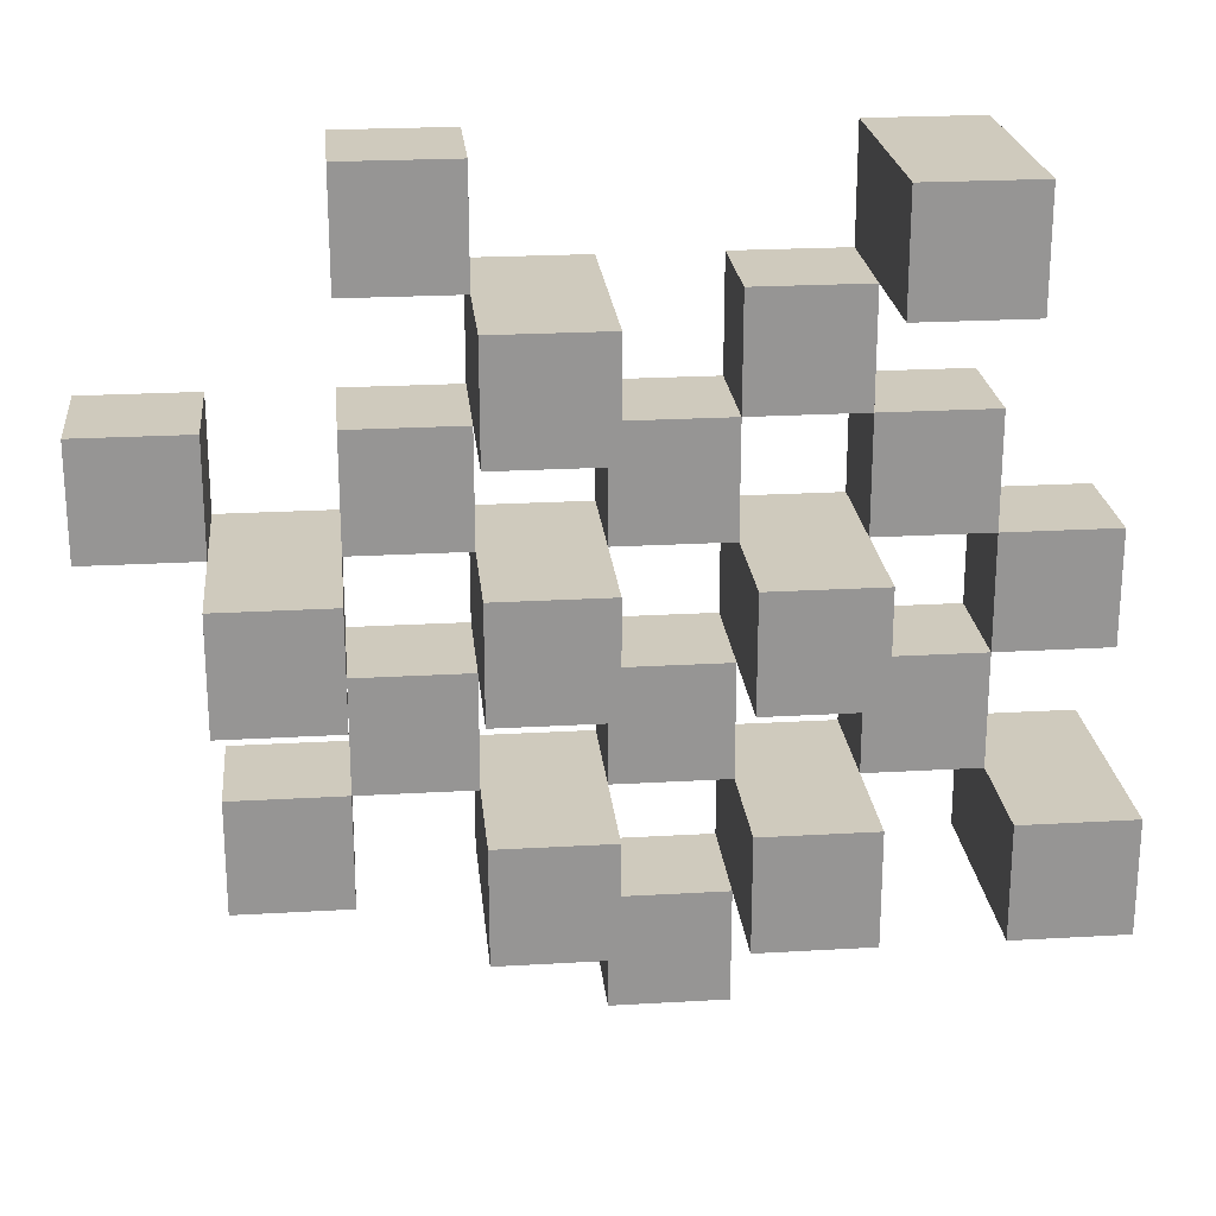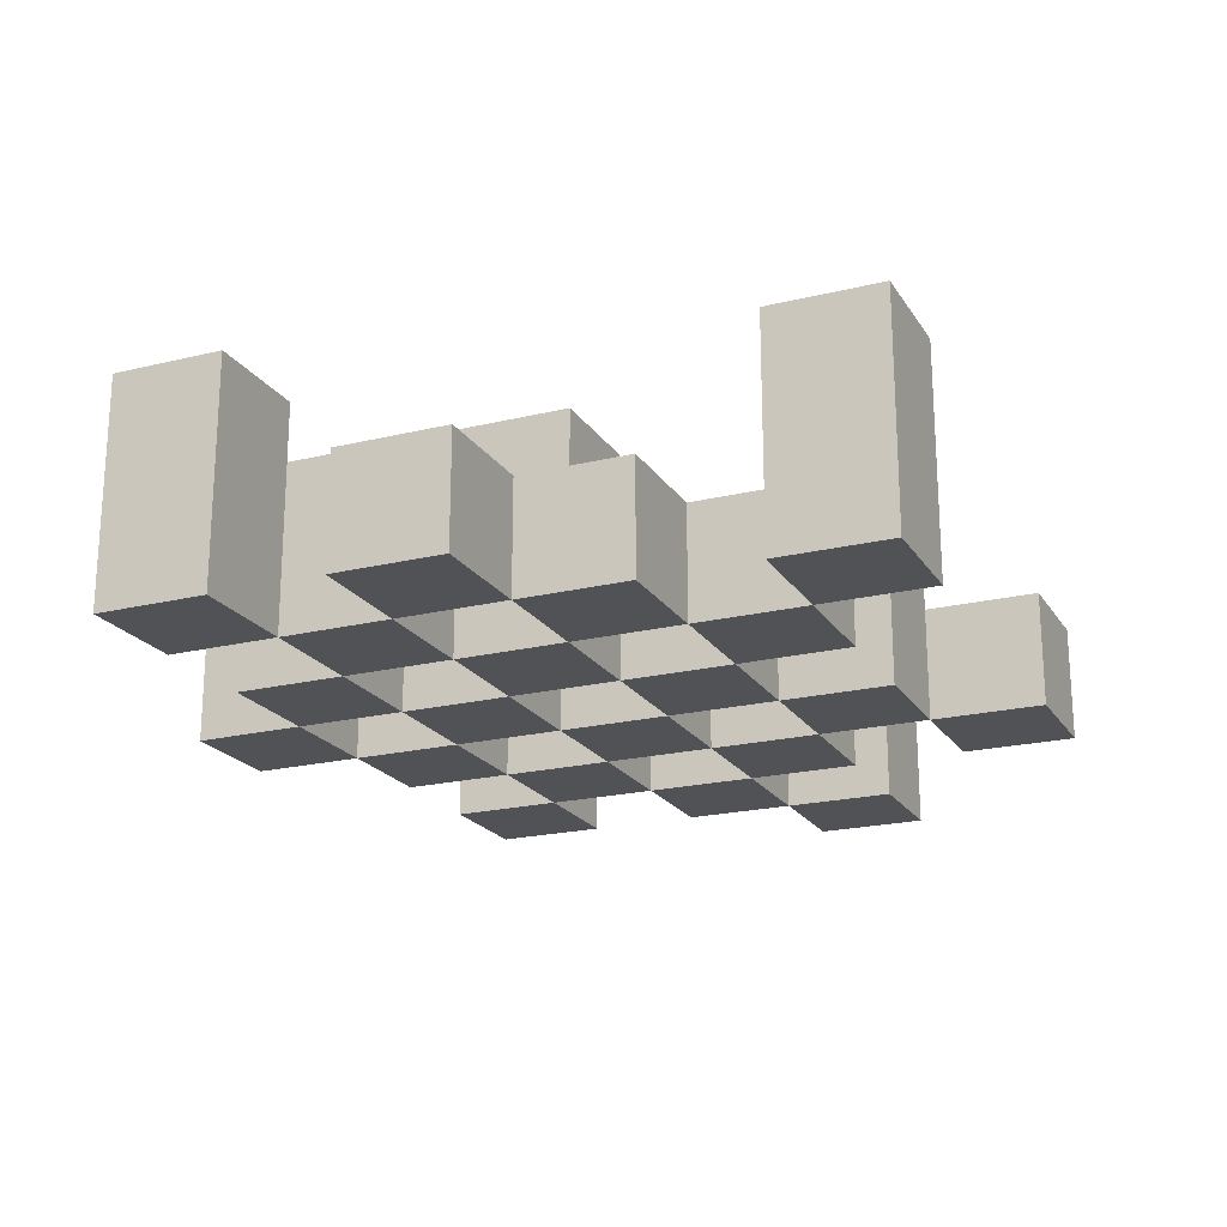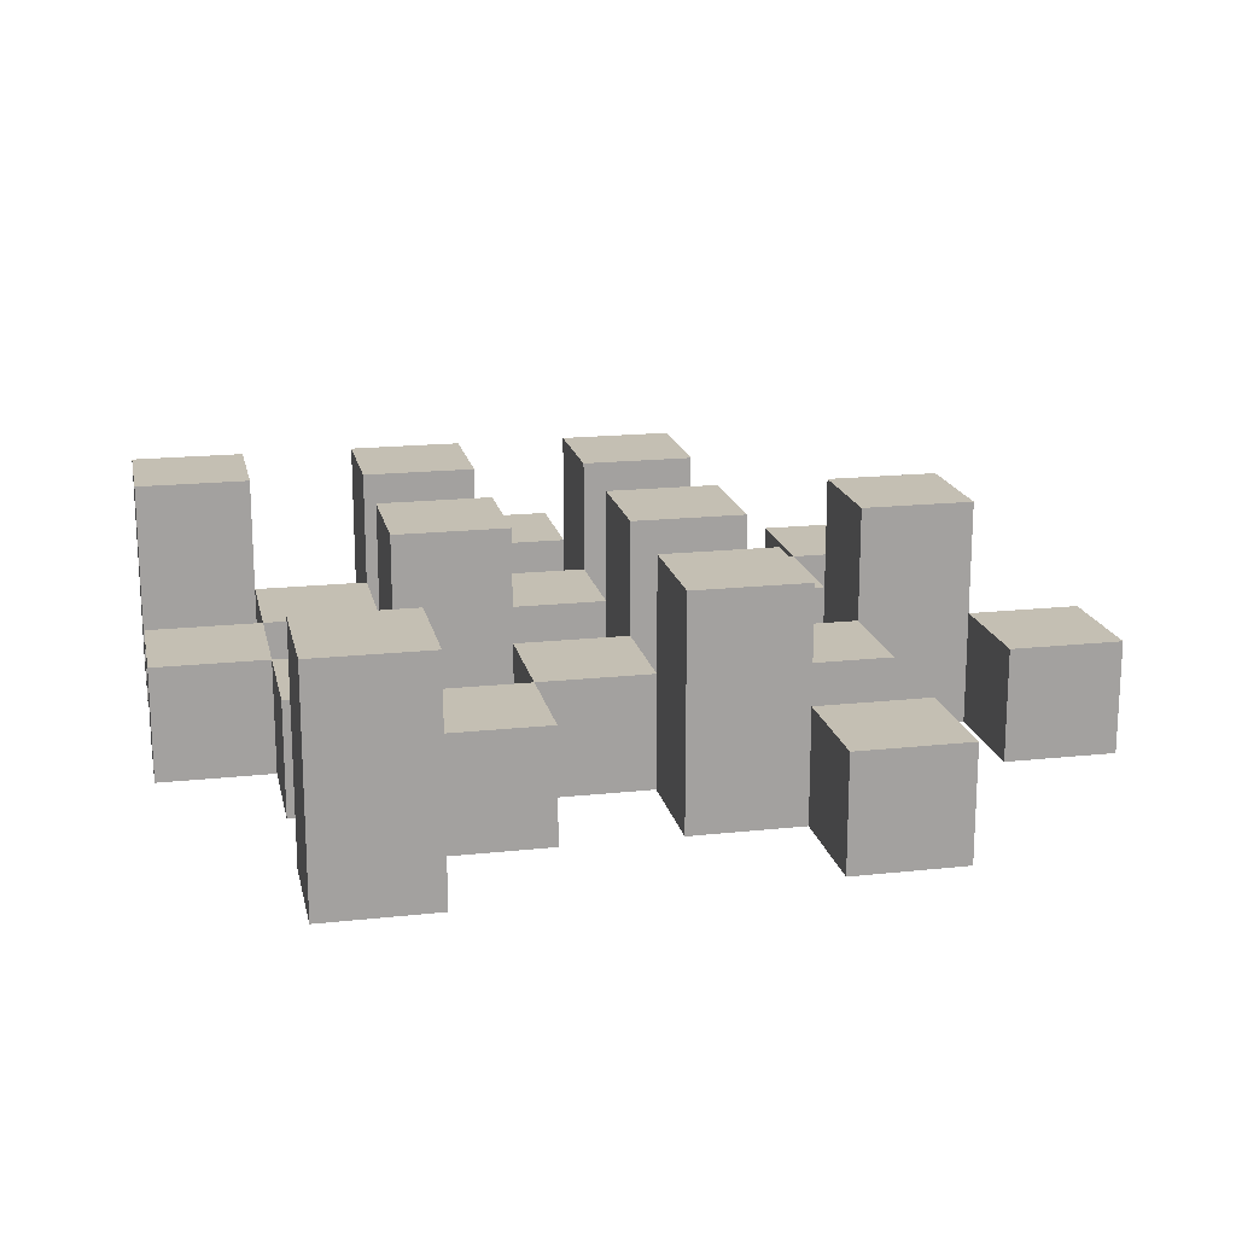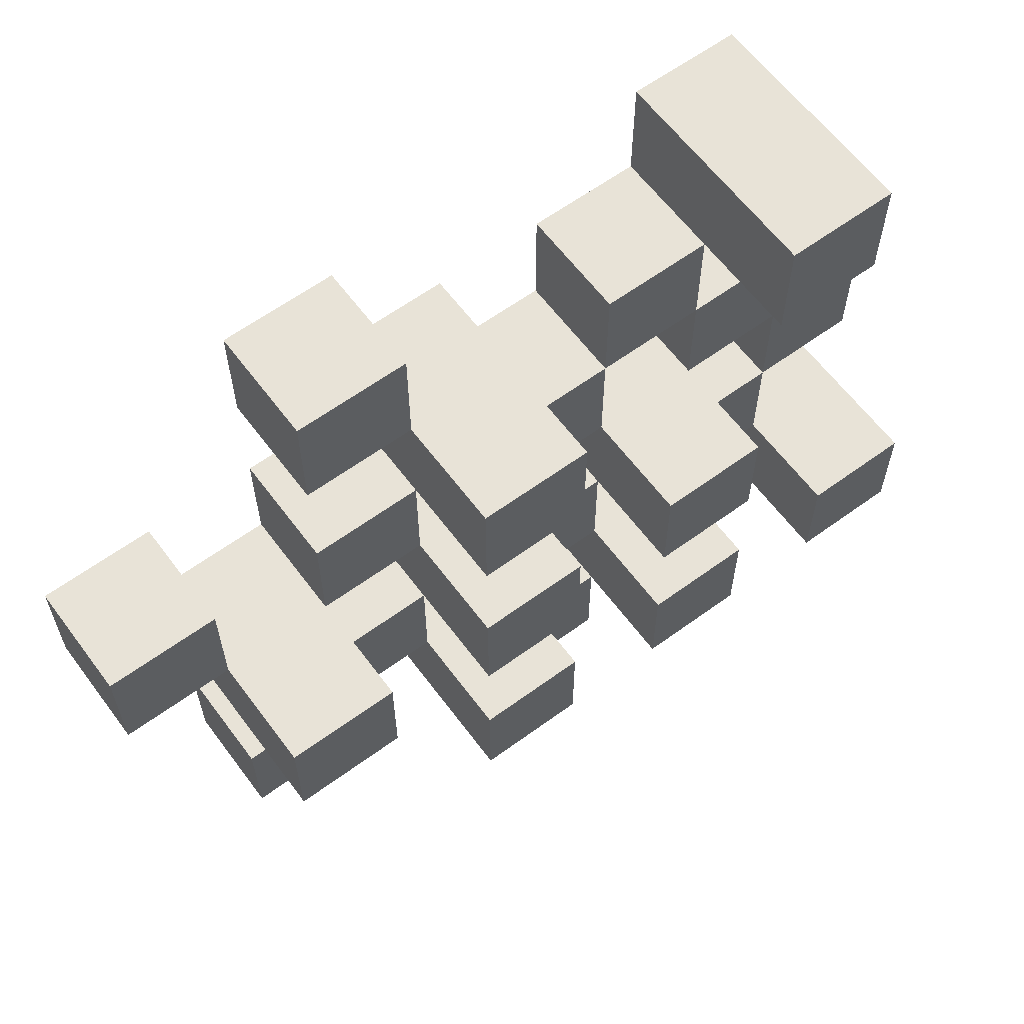
<metadata>
{"format":"obj","ext":"obj","renderer":"f3d","projection":"perspective","resolution":1024,"background":"white","views":[{"elev":22.8,"azim":174.3,"up":"+Z"},{"elev":-20.6,"azim":-66.2,"up":"+Y"},{"elev":17.8,"azim":-12.0,"up":"+Y"},{"elev":61.8,"azim":143.4,"up":"+Z"}]}
</metadata>
<code>
o
v 30 0.9 21.3
v 30 0.9 21.2
v 30 0.9 21.1
v 30 0.9 21
v 30 1 21.3
v 30 1 21.2
v 30 1.1 21.1
v 30 1.1 21
v 30.1 0.9 21.6
v 30.1 0.9 21.5
v 30.1 0.9 21.4
v 30.1 0.9 21.3
v 30.1 0.9 21.2
v 30.1 0.9 21.1
v 30.1 1 21.4
v 30.1 1 21.3
v 30.1 1 21.2
v 30.1 1 21.1
v 30.1 1.1 21.6
v 30.1 1.1 21.5
v 30.2 0.9 21.5
v 30.2 0.9 21.4
v 30.2 0.9 21.3
v 30.2 0.9 21.2
v 30.2 0.9 21.1
v 30.2 0.9 21
v 30.2 1 21.5
v 30.2 1 21.4
v 30.2 1 21.3
v 30.2 1 21.2
v 30.2 1 21.1
v 30.2 1.1 21.3
v 30.2 1.1 21.2
v 30.2 1.1 21.1
v 30.2 1.1 21
v 30.3 0.9 21.4
v 30.3 0.9 21.3
v 30.3 0.9 21.2
v 30.3 0.9 21.1
v 30.3 0.9 21
v 30.3 0.9 20.9
v 30.3 1 21.4
v 30.3 1 21.3
v 30.3 1 21.2
v 30.3 1 21.1
v 30.3 1 21
v 30.3 1 20.9
v 30.4 0.9 21.5
v 30.4 0.9 21.4
v 30.4 0.9 21.3
v 30.4 0.9 21.2
v 30.4 0.9 21.1
v 30.4 0.9 21
v 30.4 1 21.4
v 30.4 1 21.3
v 30.4 1 21.2
v 30.4 1 21.1
v 30.4 1 21
v 30.4 1.1 21.5
v 30.4 1.1 21.4
v 30.4 1.1 21.3
v 30.4 1.1 21.2
v 30.4 1.1 21.1
v 30.4 1.1 21
v 30.5 0.9 21.6
v 30.5 0.9 21.5
v 30.5 0.9 21.4
v 30.5 0.9 21.3
v 30.5 0.9 21.2
v 30.5 0.9 21.1
v 30.5 1 21.6
v 30.5 1 21.5
v 30.5 1 21.4
v 30.5 1 21.3
v 30.5 1 21.2
v 30.5 1 21.1
v 30.6 0.9 21.3
v 30.6 0.9 21.2
v 30.6 0.9 21.1
v 30.6 0.9 21
v 30.6 1 21.3
v 30.6 1 21.2
v 30.6 1 21.1
v 30.6 1 21
v 30.6 1.1 21.3
v 30.6 1.1 21.2
v 30.7 0.9 21.4
v 30.7 0.9 21.3
v 30.7 1 21.4
v 30.7 1 21.3
v 30.1 0.9 21.3
v 30.1 0.9 21.2
v 30.1 0.9 21.1
v 30.1 0.9 21
v 30.1 1 21.3
v 30.1 1 21.2
v 30.1 1 21.1
v 30.1 1.1 21.1
v 30.1 1.1 21
v 30.2 0.9 21.6
v 30.2 0.9 21.5
v 30.2 0.9 21.4
v 30.2 0.9 21.3
v 30.2 0.9 21.2
v 30.2 0.9 21.1
v 30.2 1 21.5
v 30.2 1 21.4
v 30.2 1 21.3
v 30.2 1 21.2
v 30.2 1 21.1
v 30.2 1.1 21.6
v 30.2 1.1 21.5
v 30.3 0.9 21.5
v 30.3 0.9 21.4
v 30.3 0.9 21.3
v 30.3 0.9 21.2
v 30.3 0.9 21.1
v 30.3 0.9 21
v 30.3 1 21.5
v 30.3 1 21.4
v 30.3 1 21.3
v 30.3 1 21.2
v 30.3 1 21.1
v 30.3 1 21
v 30.3 1.1 21.3
v 30.3 1.1 21.2
v 30.3 1.1 21.1
v 30.3 1.1 21
v 30.4 0.9 21.4
v 30.4 0.9 21.3
v 30.4 0.9 21.2
v 30.4 0.9 21.1
v 30.4 0.9 21
v 30.4 0.9 20.9
v 30.4 1 21.4
v 30.4 1 21.3
v 30.4 1 21.2
v 30.4 1 21.1
v 30.4 1 21
v 30.4 1 20.9
v 30.5 0.9 21.5
v 30.5 0.9 21.4
v 30.5 0.9 21.3
v 30.5 0.9 21.2
v 30.5 0.9 21.1
v 30.5 0.9 21
v 30.5 1 21.5
v 30.5 1 21.4
v 30.5 1 21.3
v 30.5 1 21.2
v 30.5 1 21.1
v 30.5 1.1 21.5
v 30.5 1.1 21.4
v 30.5 1.1 21.3
v 30.5 1.1 21.2
v 30.5 1.1 21.1
v 30.5 1.1 21
v 30.6 0.9 21.6
v 30.6 0.9 21.5
v 30.6 0.9 21.4
v 30.6 0.9 21.3
v 30.6 0.9 21.2
v 30.6 0.9 21.1
v 30.6 1 21.6
v 30.6 1 21.5
v 30.6 1 21.4
v 30.6 1 21.3
v 30.6 1 21.2
v 30.6 1 21.1
v 30.7 0.9 21.3
v 30.7 0.9 21.2
v 30.7 0.9 21.1
v 30.7 0.9 21
v 30.7 1 21.3
v 30.7 1 21.1
v 30.7 1 21
v 30.7 1.1 21.3
v 30.7 1.1 21.2
v 30.8 0.9 21.4
v 30.8 0.9 21.3
v 30.8 1 21.4
v 30.8 1 21.3
v 30.1 0.9 21.6
v 30.1 1.1 21.6
v 30.2 0.9 21.6
v 30.2 1.1 21.6
v 30.5 0.9 21.6
v 30.5 1 21.6
v 30.6 0.9 21.6
v 30.6 1 21.6
v 30.2 0.9 21.5
v 30.2 1 21.5
v 30.3 0.9 21.5
v 30.3 1 21.5
v 30.4 0.9 21.5
v 30.4 1.1 21.5
v 30.5 0.9 21.5
v 30.5 1 21.5
v 30.5 1.1 21.5
v 30.1 0.9 21.4
v 30.1 1 21.4
v 30.2 0.9 21.4
v 30.2 1 21.4
v 30.3 0.9 21.4
v 30.3 1 21.4
v 30.4 0.9 21.4
v 30.4 1 21.4
v 30.5 0.9 21.4
v 30.5 1 21.4
v 30.6 0.9 21.4
v 30.6 1 21.4
v 30.7 0.9 21.4
v 30.7 1 21.4
v 30.8 0.9 21.4
v 30.8 1 21.4
v 30 0.9 21.3
v 30 1 21.3
v 30.1 0.9 21.3
v 30.1 1 21.3
v 30.2 0.9 21.3
v 30.2 1 21.3
v 30.2 1.1 21.3
v 30.3 0.9 21.3
v 30.3 1 21.3
v 30.3 1.1 21.3
v 30.4 0.9 21.3
v 30.4 1 21.3
v 30.4 1.1 21.3
v 30.5 0.9 21.3
v 30.5 1 21.3
v 30.5 1.1 21.3
v 30.6 0.9 21.3
v 30.6 1 21.3
v 30.6 1.1 21.3
v 30.7 0.9 21.3
v 30.7 1 21.3
v 30.7 1.1 21.3
v 30.1 0.9 21.2
v 30.1 1 21.2
v 30.2 0.9 21.2
v 30.2 1 21.2
v 30.3 0.9 21.2
v 30.3 1 21.2
v 30.4 0.9 21.2
v 30.4 1 21.2
v 30.5 0.9 21.2
v 30.5 1 21.2
v 30.6 0.9 21.2
v 30.6 1 21.2
v 30 0.9 21.1
v 30 1.1 21.1
v 30.1 0.9 21.1
v 30.1 1 21.1
v 30.1 1.1 21.1
v 30.2 0.9 21.1
v 30.2 1 21.1
v 30.2 1.1 21.1
v 30.3 0.9 21.1
v 30.3 1 21.1
v 30.3 1.1 21.1
v 30.4 0.9 21.1
v 30.4 1 21.1
v 30.4 1.1 21.1
v 30.5 0.9 21.1
v 30.5 1 21.1
v 30.5 1.1 21.1
v 30.6 0.9 21.1
v 30.6 1 21.1
v 30.7 0.9 21.1
v 30.7 1 21.1
v 30.3 0.9 21
v 30.3 1 21
v 30.4 0.9 21
v 30.4 1 21
v 30.1 0.9 21.5
v 30.1 1.1 21.5
v 30.2 0.9 21.5
v 30.2 1 21.5
v 30.2 1.1 21.5
v 30.5 0.9 21.5
v 30.5 1 21.5
v 30.6 0.9 21.5
v 30.6 1 21.5
v 30.2 0.9 21.4
v 30.2 1 21.4
v 30.3 0.9 21.4
v 30.3 1 21.4
v 30.4 0.9 21.4
v 30.4 1 21.4
v 30.4 1.1 21.4
v 30.5 0.9 21.4
v 30.5 1 21.4
v 30.5 1.1 21.4
v 30.1 0.9 21.3
v 30.1 1 21.3
v 30.2 0.9 21.3
v 30.2 1 21.3
v 30.3 0.9 21.3
v 30.3 1 21.3
v 30.4 0.9 21.3
v 30.4 1 21.3
v 30.5 0.9 21.3
v 30.5 1 21.3
v 30.6 0.9 21.3
v 30.6 1 21.3
v 30.7 0.9 21.3
v 30.7 1 21.3
v 30.8 0.9 21.3
v 30.8 1 21.3
v 30 0.9 21.2
v 30 1 21.2
v 30.1 0.9 21.2
v 30.1 1 21.2
v 30.2 0.9 21.2
v 30.2 1 21.2
v 30.2 1.1 21.2
v 30.3 0.9 21.2
v 30.3 1 21.2
v 30.3 1.1 21.2
v 30.4 0.9 21.2
v 30.4 1 21.2
v 30.4 1.1 21.2
v 30.5 0.9 21.2
v 30.5 1 21.2
v 30.5 1.1 21.2
v 30.6 0.9 21.2
v 30.6 1 21.2
v 30.6 1.1 21.2
v 30.7 0.9 21.2
v 30.7 1.1 21.2
v 30.1 0.9 21.1
v 30.1 1 21.1
v 30.2 0.9 21.1
v 30.2 1 21.1
v 30.3 0.9 21.1
v 30.3 1 21.1
v 30.4 0.9 21.1
v 30.4 1 21.1
v 30.5 0.9 21.1
v 30.5 1 21.1
v 30.6 0.9 21.1
v 30.6 1 21.1
v 30 0.9 21
v 30 1.1 21
v 30.1 0.9 21
v 30.1 1.1 21
v 30.2 0.9 21
v 30.2 1.1 21
v 30.3 0.9 21
v 30.3 1 21
v 30.3 1.1 21
v 30.4 0.9 21
v 30.4 1 21
v 30.4 1.1 21
v 30.5 0.9 21
v 30.5 1.1 21
v 30.6 0.9 21
v 30.6 1 21
v 30.7 0.9 21
v 30.7 1 21
v 30.3 0.9 20.9
v 30.3 1 20.9
v 30.4 0.9 20.9
v 30.4 1 20.9
v 30.1 0.9 21.6
v 30.2 0.9 21.6
v 30.5 0.9 21.6
v 30.6 0.9 21.6
v 30.1 0.9 21.5
v 30.2 0.9 21.5
v 30.3 0.9 21.5
v 30.4 0.9 21.5
v 30.5 0.9 21.5
v 30.6 0.9 21.5
v 30.1 0.9 21.4
v 30.2 0.9 21.4
v 30.3 0.9 21.4
v 30.4 0.9 21.4
v 30.5 0.9 21.4
v 30.6 0.9 21.4
v 30.7 0.9 21.4
v 30.8 0.9 21.4
v 30 0.9 21.3
v 30.1 0.9 21.3
v 30.2 0.9 21.3
v 30.3 0.9 21.3
v 30.4 0.9 21.3
v 30.5 0.9 21.3
v 30.6 0.9 21.3
v 30.7 0.9 21.3
v 30.8 0.9 21.3
v 30 0.9 21.2
v 30.1 0.9 21.2
v 30.2 0.9 21.2
v 30.3 0.9 21.2
v 30.4 0.9 21.2
v 30.5 0.9 21.2
v 30.6 0.9 21.2
v 30.7 0.9 21.2
v 30 0.9 21.1
v 30.1 0.9 21.1
v 30.2 0.9 21.1
v 30.3 0.9 21.1
v 30.4 0.9 21.1
v 30.5 0.9 21.1
v 30.6 0.9 21.1
v 30.7 0.9 21.1
v 30 0.9 21
v 30.1 0.9 21
v 30.2 0.9 21
v 30.3 0.9 21
v 30.4 0.9 21
v 30.5 0.9 21
v 30.6 0.9 21
v 30.7 0.9 21
v 30.3 0.9 20.9
v 30.4 0.9 20.9
v 30.5 1 21.6
v 30.6 1 21.6
v 30.2 1 21.5
v 30.3 1 21.5
v 30.5 1 21.5
v 30.6 1 21.5
v 30.1 1 21.4
v 30.2 1 21.4
v 30.3 1 21.4
v 30.4 1 21.4
v 30.5 1 21.4
v 30.6 1 21.4
v 30.7 1 21.4
v 30.8 1 21.4
v 30 1 21.3
v 30.1 1 21.3
v 30.2 1 21.3
v 30.3 1 21.3
v 30.4 1 21.3
v 30.5 1 21.3
v 30.6 1 21.3
v 30.7 1 21.3
v 30.8 1 21.3
v 30 1 21.2
v 30.1 1 21.2
v 30.2 1 21.2
v 30.3 1 21.2
v 30.4 1 21.2
v 30.5 1 21.2
v 30.6 1 21.2
v 30.1 1 21.1
v 30.2 1 21.1
v 30.3 1 21.1
v 30.4 1 21.1
v 30.5 1 21.1
v 30.6 1 21.1
v 30.7 1 21.1
v 30.3 1 21
v 30.4 1 21
v 30.6 1 21
v 30.7 1 21
v 30.3 1 20.9
v 30.4 1 20.9
v 30.1 1.1 21.6
v 30.2 1.1 21.6
v 30.1 1.1 21.5
v 30.2 1.1 21.5
v 30.4 1.1 21.5
v 30.5 1.1 21.5
v 30.4 1.1 21.4
v 30.5 1.1 21.4
v 30.2 1.1 21.3
v 30.3 1.1 21.3
v 30.4 1.1 21.3
v 30.5 1.1 21.3
v 30.6 1.1 21.3
v 30.7 1.1 21.3
v 30.2 1.1 21.2
v 30.3 1.1 21.2
v 30.4 1.1 21.2
v 30.5 1.1 21.2
v 30.6 1.1 21.2
v 30.7 1.1 21.2
v 30 1.1 21.1
v 30.1 1.1 21.1
v 30.2 1.1 21.1
v 30.3 1.1 21.1
v 30.4 1.1 21.1
v 30.5 1.1 21.1
v 30 1.1 21
v 30.1 1.1 21
v 30.2 1.1 21
v 30.3 1.1 21
v 30.4 1.1 21
v 30.5 1.1 21
f 5 2 1
f 6 2 5
f 7 4 3
f 8 4 7
f 15 12 11
f 16 12 15
f 17 14 13
f 18 14 17
f 19 10 9
f 20 10 19
f 27 22 21
f 28 22 27
f 29 24 23
f 30 24 29
f 31 26 25
f 32 30 29
f 33 30 32
f 34 26 31
f 35 26 34
f 42 37 36
f 43 37 42
f 44 39 38
f 45 39 44
f 46 41 40
f 47 41 46
f 54 49 48
f 55 51 50
f 56 51 55
f 57 53 52
f 58 53 57
f 59 54 48
f 60 54 59
f 61 56 55
f 62 56 61
f 63 58 57
f 64 58 63
f 71 66 65
f 72 66 71
f 73 68 67
f 74 68 73
f 75 70 69
f 76 70 75
f 81 78 77
f 82 78 81
f 83 80 79
f 84 80 83
f 85 82 81
f 86 82 85
f 89 88 87
f 90 88 89
f 91 92 95
f 95 92 96
f 93 94 97
f 97 94 98
f 98 94 99
f 100 101 106
f 102 103 107
f 107 103 108
f 104 105 109
f 109 105 110
f 100 106 111
f 111 106 112
f 113 114 119
f 119 114 120
f 115 116 121
f 121 116 122
f 117 118 123
f 123 118 124
f 121 122 125
f 125 122 126
f 123 124 127
f 127 124 128
f 129 130 135
f 135 130 136
f 131 132 137
f 137 132 138
f 133 134 139
f 139 134 140
f 141 142 147
f 147 142 148
f 143 144 149
f 149 144 150
f 145 146 151
f 147 148 152
f 152 148 153
f 149 150 154
f 154 150 155
f 151 146 156
f 156 146 157
f 158 159 164
f 164 159 165
f 160 161 166
f 166 161 167
f 162 163 168
f 168 163 169
f 170 171 174
f 172 173 175
f 175 173 176
f 174 171 177
f 177 171 178
f 179 180 181
f 181 180 182
f 185 184 183
f 186 184 185
f 189 188 187
f 190 188 189
f 193 192 191
f 194 192 193
f 197 196 195
f 198 196 197
f 199 196 198
f 202 201 200
f 203 201 202
f 206 205 204
f 207 205 206
f 210 209 208
f 211 209 210
f 214 213 212
f 215 213 214
f 218 217 216
f 219 217 218
f 223 221 220
f 223 222 221
f 224 222 223
f 225 222 224
f 229 227 226
f 229 228 227
f 230 228 229
f 231 228 230
f 235 233 232
f 235 234 233
f 236 234 235
f 237 234 236
f 240 239 238
f 241 239 240
f 244 243 242
f 245 243 244
f 248 247 246
f 249 247 248
f 252 251 250
f 253 251 252
f 254 251 253
f 258 256 255
f 258 257 256
f 259 257 258
f 260 257 259
f 264 262 261
f 264 263 262
f 265 263 264
f 266 263 265
f 269 268 267
f 270 268 269
f 273 272 271
f 274 272 273
f 275 276 277
f 277 276 278
f 278 276 279
f 280 281 282
f 282 281 283
f 284 285 286
f 286 285 287
f 288 289 291
f 289 290 291
f 291 290 292
f 292 290 293
f 294 295 296
f 296 295 297
f 298 299 300
f 300 299 301
f 302 303 304
f 304 303 305
f 306 307 308
f 308 307 309
f 310 311 312
f 312 311 313
f 314 315 317
f 315 316 317
f 317 316 318
f 318 316 319
f 320 321 323
f 321 322 323
f 323 322 324
f 324 322 325
f 326 327 329
f 327 328 329
f 329 328 330
f 331 332 333
f 333 332 334
f 335 336 337
f 337 336 338
f 339 340 341
f 341 340 342
f 343 344 345
f 345 344 346
f 347 348 349
f 349 348 350
f 350 348 351
f 352 353 355
f 353 354 355
f 355 354 356
f 357 358 359
f 359 358 360
f 361 362 363
f 363 362 364
f 369 366 365
f 370 366 369
f 373 368 367
f 374 368 373
f 376 371 370
f 377 371 376
f 378 373 372
f 379 373 378
f 384 376 375
f 385 376 384
f 386 378 377
f 387 378 386
f 388 380 379
f 389 380 388
f 390 382 381
f 391 382 390
f 392 384 383
f 393 384 392
f 394 386 385
f 395 386 394
f 396 388 387
f 397 388 396
f 398 390 389
f 399 390 398
f 401 394 393
f 402 394 401
f 403 396 395
f 404 396 403
f 405 398 397
f 406 398 405
f 408 401 400
f 409 401 408
f 410 403 402
f 411 403 410
f 412 405 404
f 413 405 412
f 414 407 406
f 415 407 414
f 416 412 411
f 417 412 416
f 418 419 422
f 422 419 423
f 420 421 425
f 425 421 426
f 424 425 433
f 433 425 434
f 426 427 435
f 435 427 436
f 428 429 437
f 437 429 438
f 430 431 439
f 439 431 440
f 432 433 441
f 441 433 442
f 442 443 448
f 448 443 449
f 444 445 450
f 450 445 451
f 446 447 452
f 452 447 453
f 453 454 457
f 457 454 458
f 455 456 459
f 459 456 460
f 461 462 463
f 463 462 464
f 465 466 467
f 467 466 468
f 469 470 475
f 475 470 476
f 471 472 477
f 477 472 478
f 473 474 479
f 479 474 480
f 481 482 487
f 487 482 488
f 483 484 489
f 489 484 490
f 485 486 491
f 491 486 492

</code>
